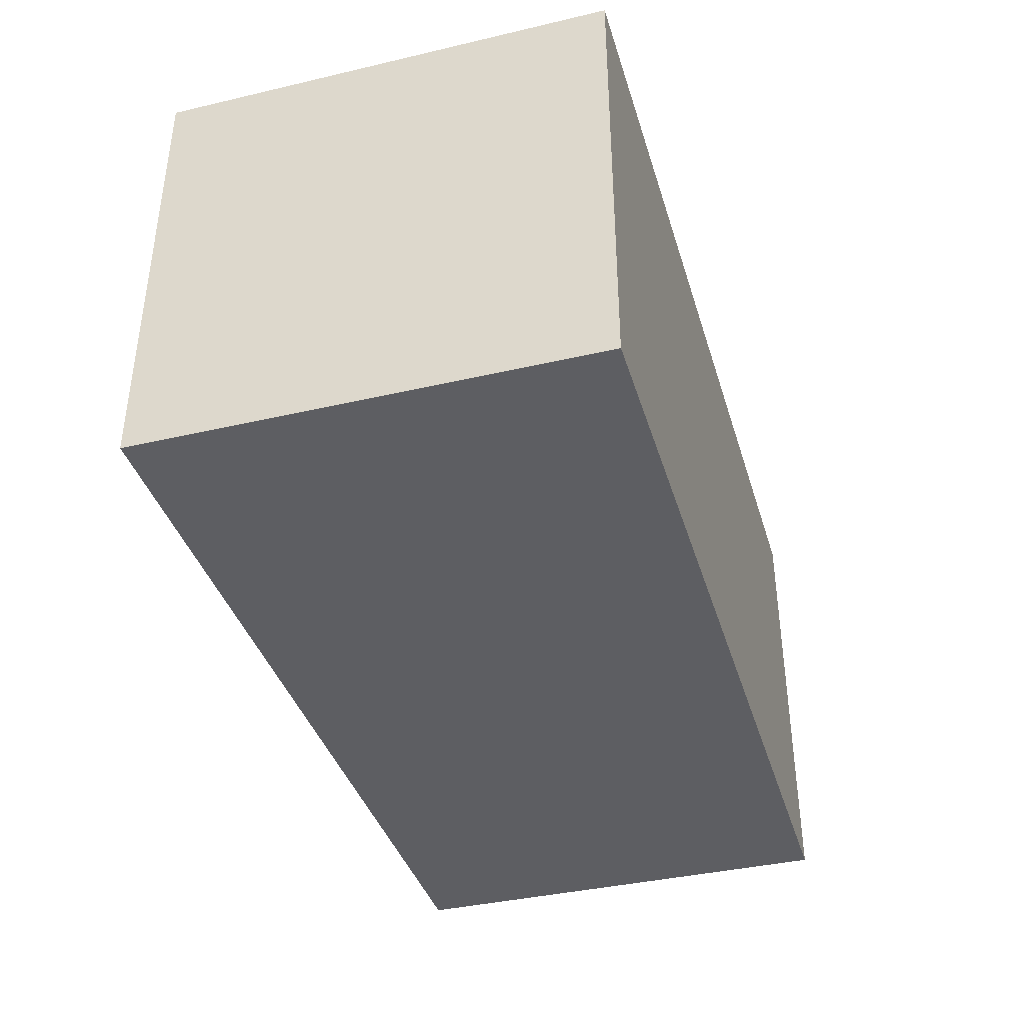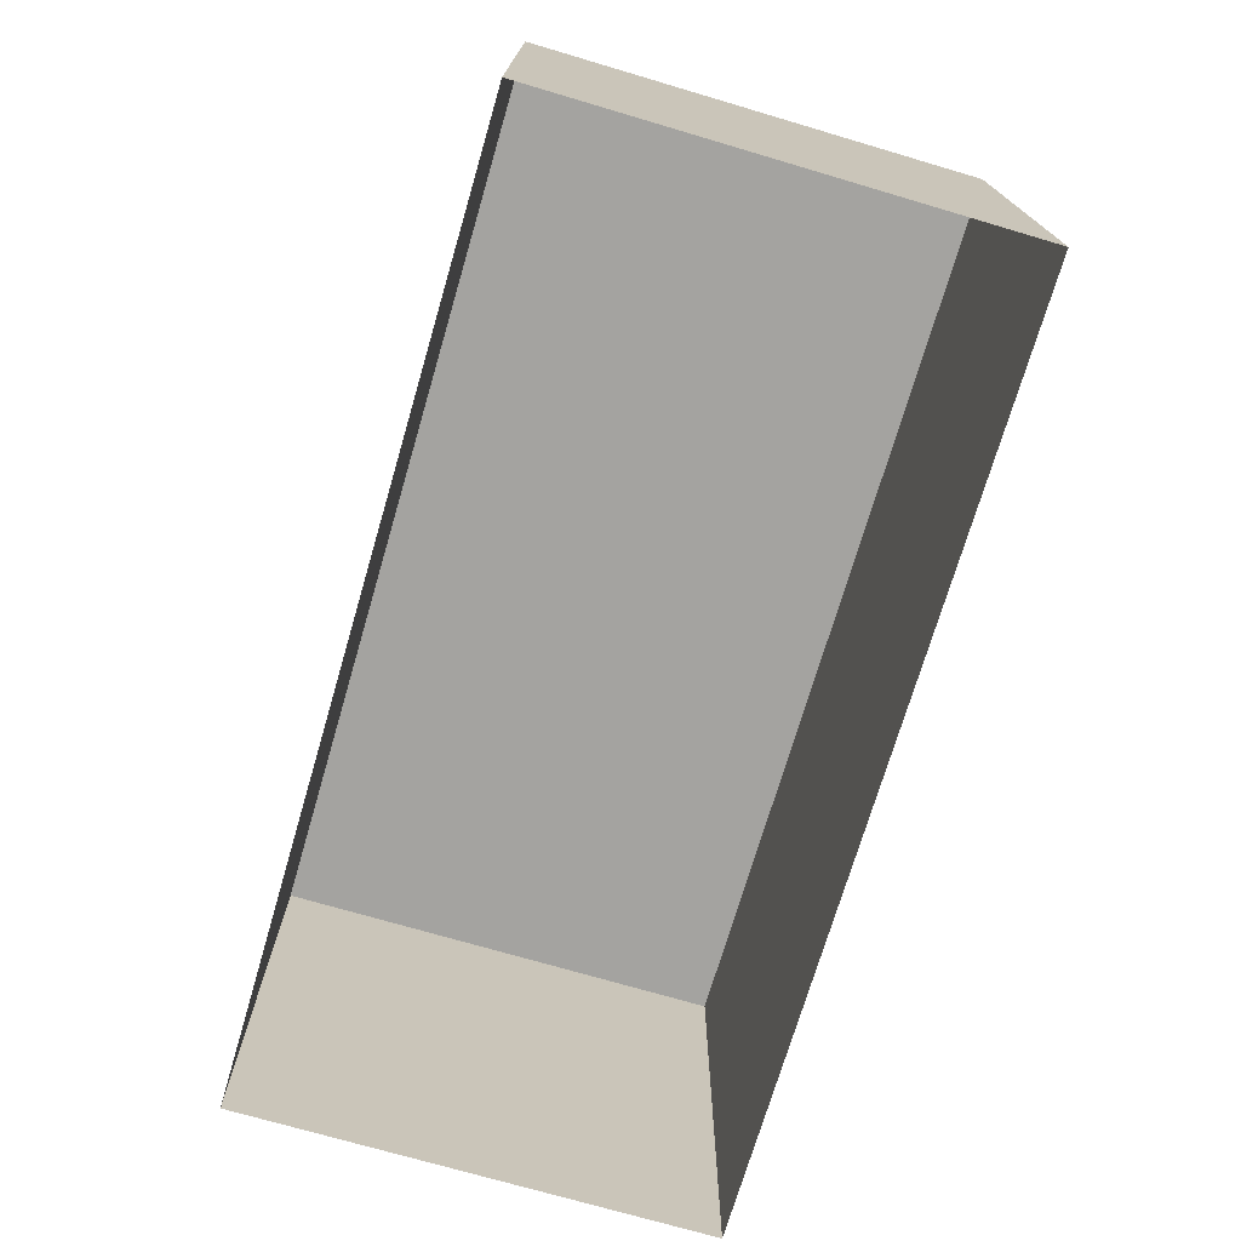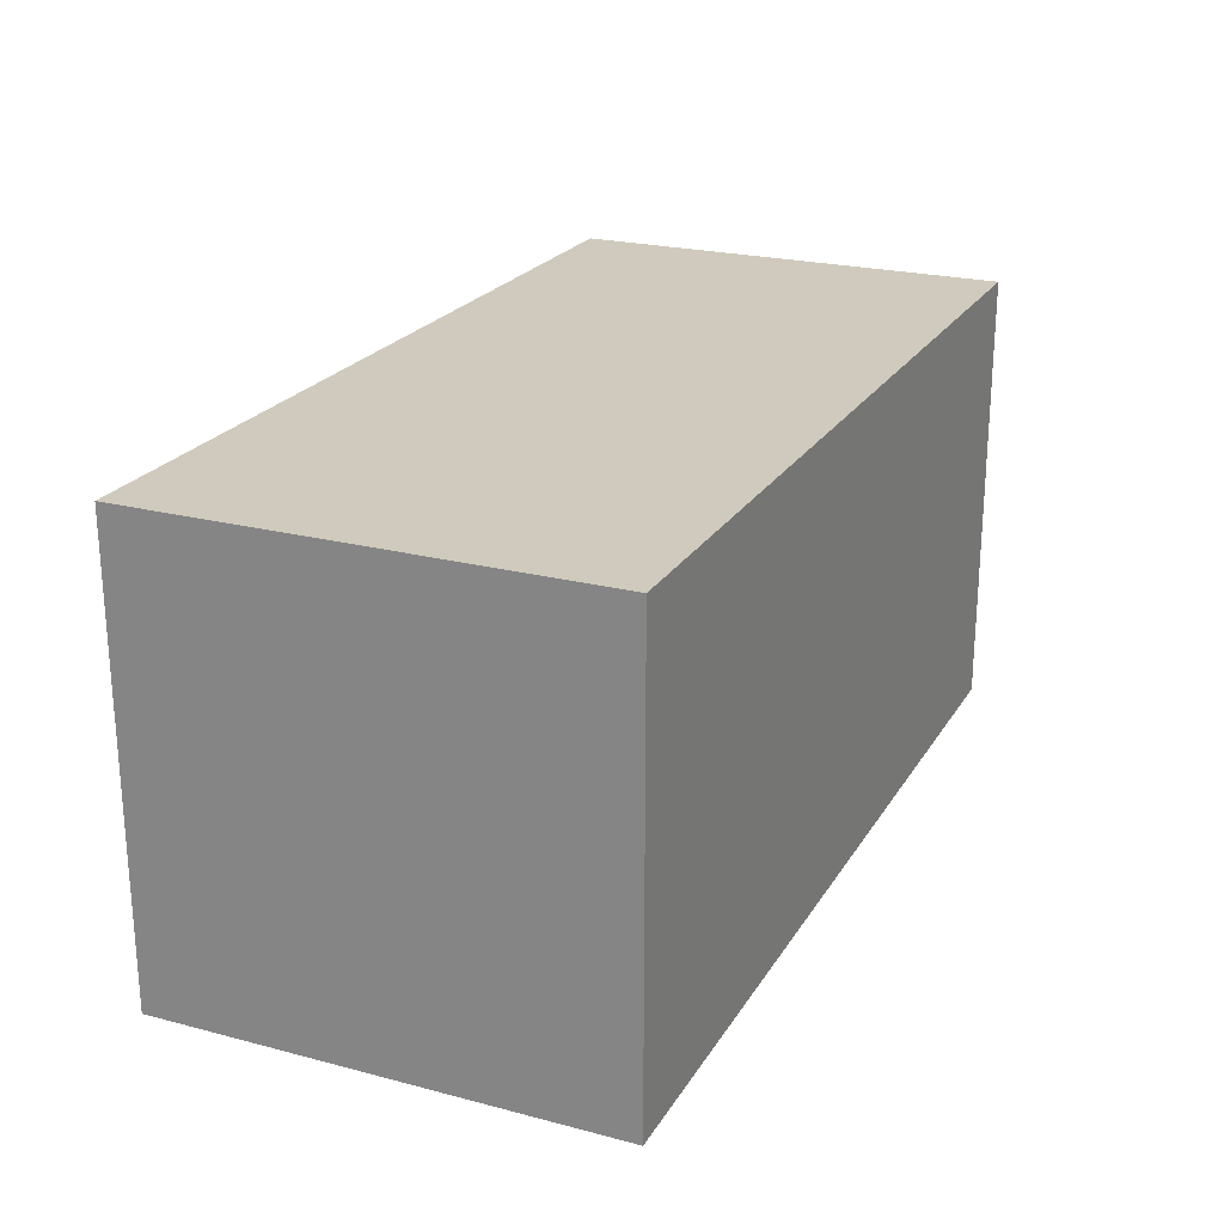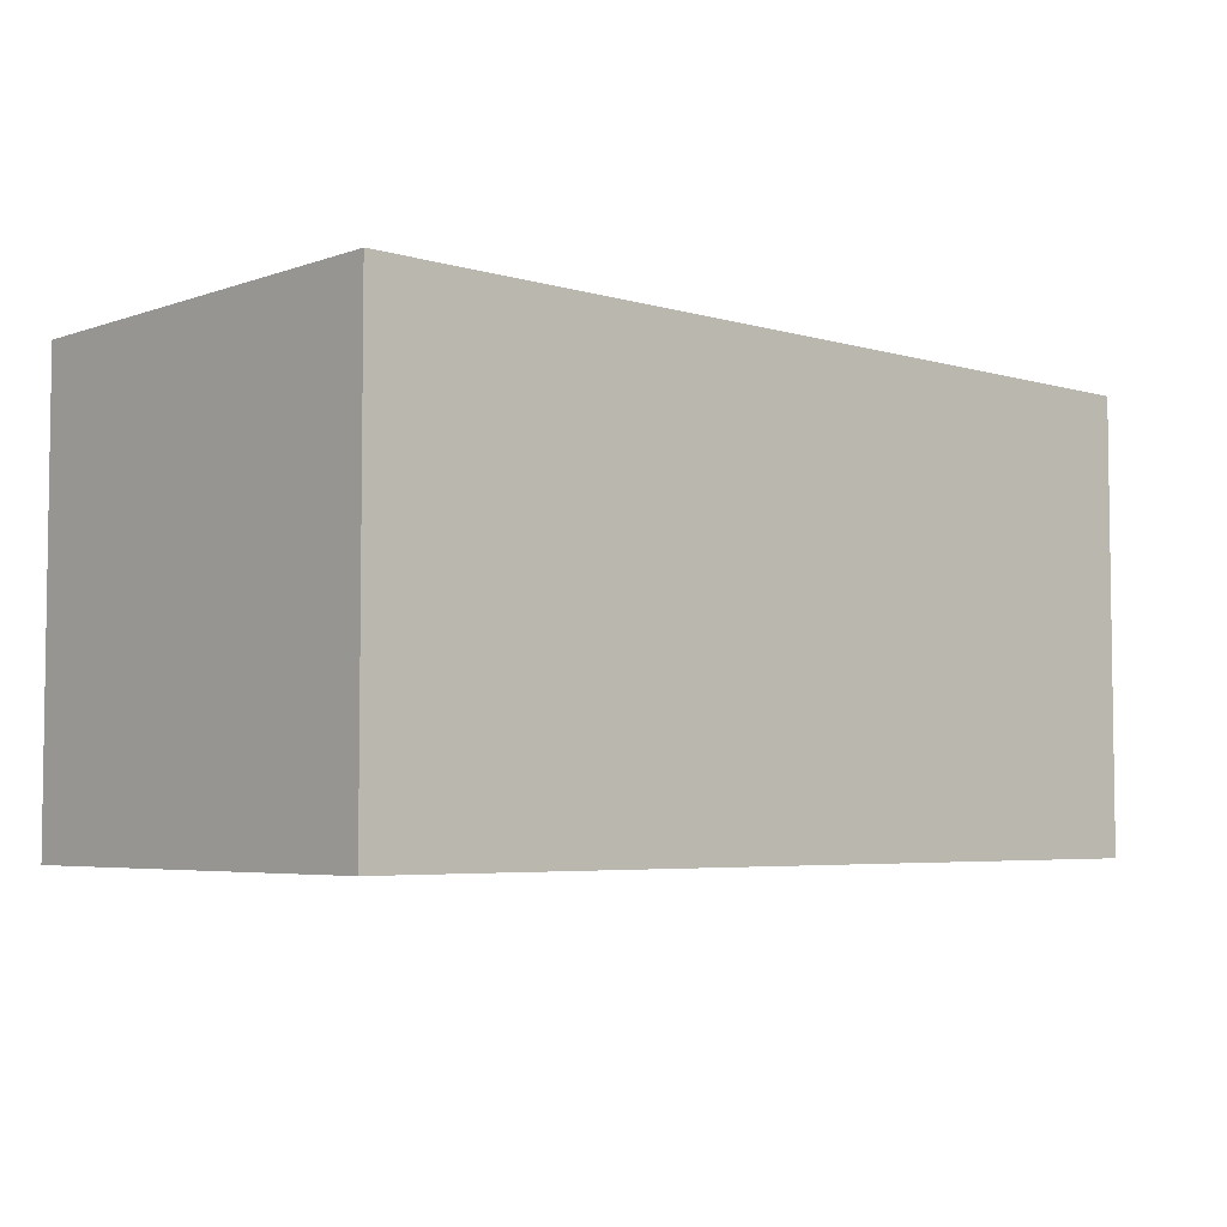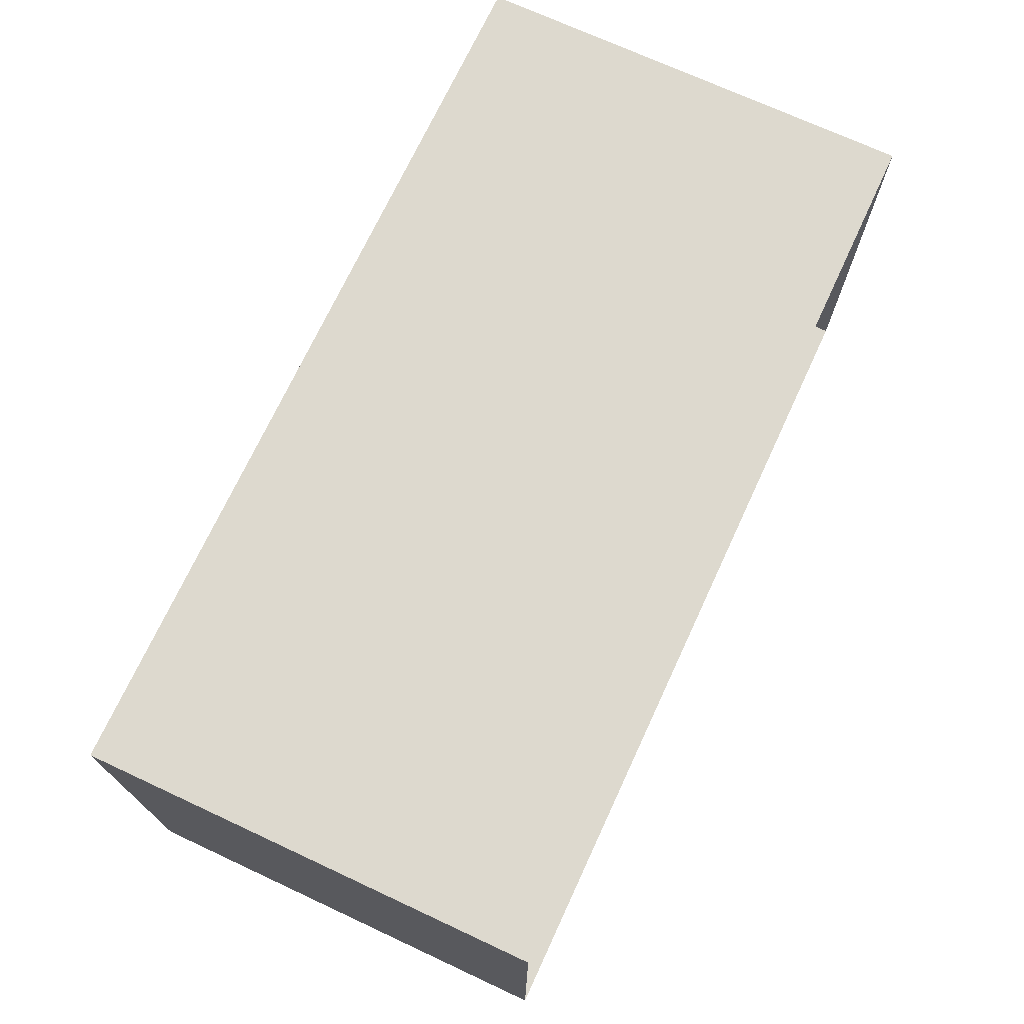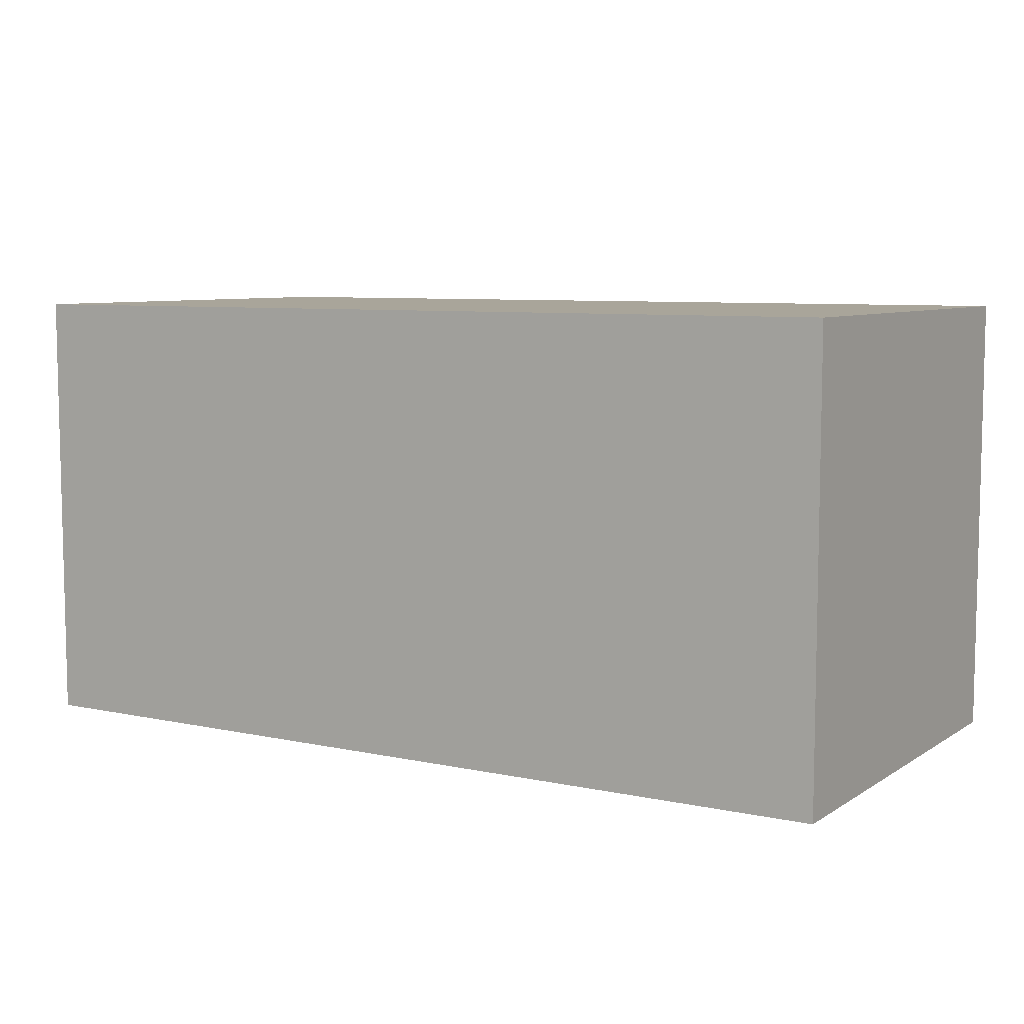
<metadata>
{"format":"obj","ext":"obj","renderer":"f3d","projection":"perspective","resolution":1024,"background":"white","views":[{"elev":-38.8,"azim":106.3,"up":"+Z"},{"elev":-72.9,"azim":73.6,"up":"+Y"},{"elev":22.8,"azim":113.9,"up":"+Z"},{"elev":-4.8,"azim":137.5,"up":"+Z"},{"elev":71.7,"azim":-65.1,"up":"+Z"},{"elev":7.5,"azim":31.2,"up":"+Y"}]}
</metadata>
<code>
g default
v 66 0 69
v 76 0 69
v 76 5 69
v 66 5 69
v 66 0 74
v 66 5 74
v 76 5 74
v 76 0 74
v 66 5 69.5
v 66 0 69.5
v 76 0 69.5
v 76 5 69.5
v 76 4.5 74
v 76 4.5 69.5
v 76 4.5 69
v 66 4.5 69
v 66 4.5 69.5
v 66 4.5 74
g ManPad_Half_5_OneGrind
f 12 7 13 14
f 15 16 4 3
f 17 18 6 9
f 9 6 7 12
f 16 17 9 4
f 12 14 15 3
f 9 12 3 4
f 13 8 11 14
f 15 14 11 2
f 2 1 16 15
f 1 10 17 16
f 10 5 18 17
f 7 6 18 13
f 13 18 5 8

</code>
